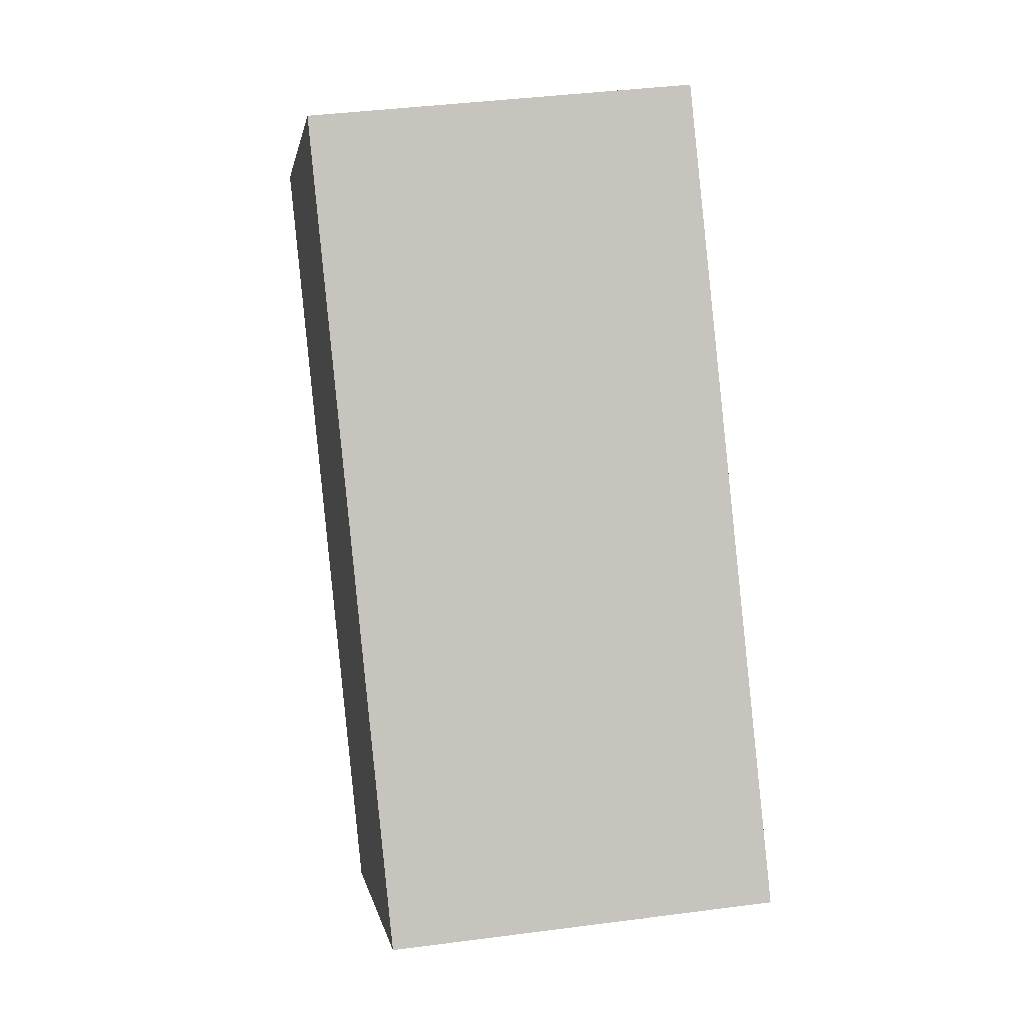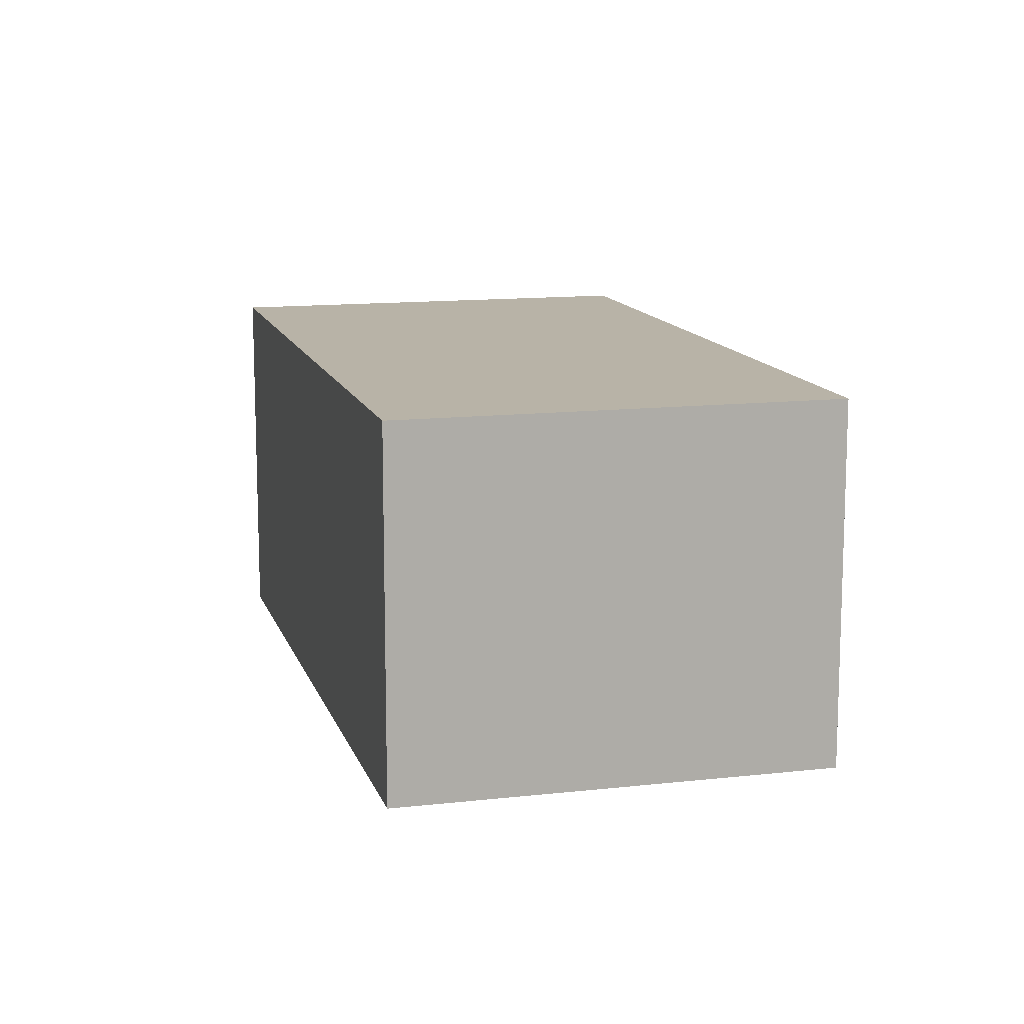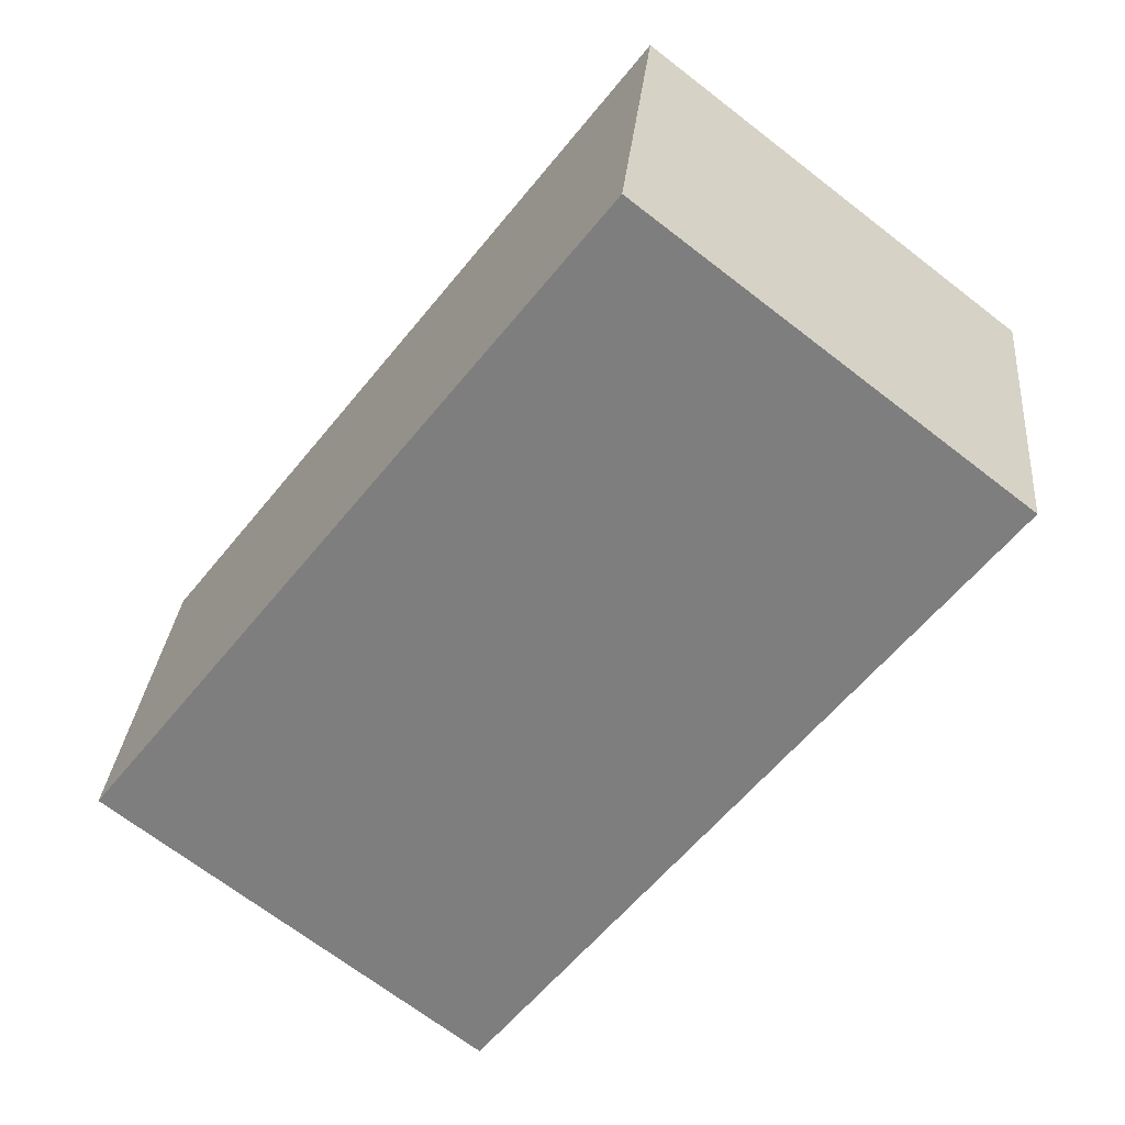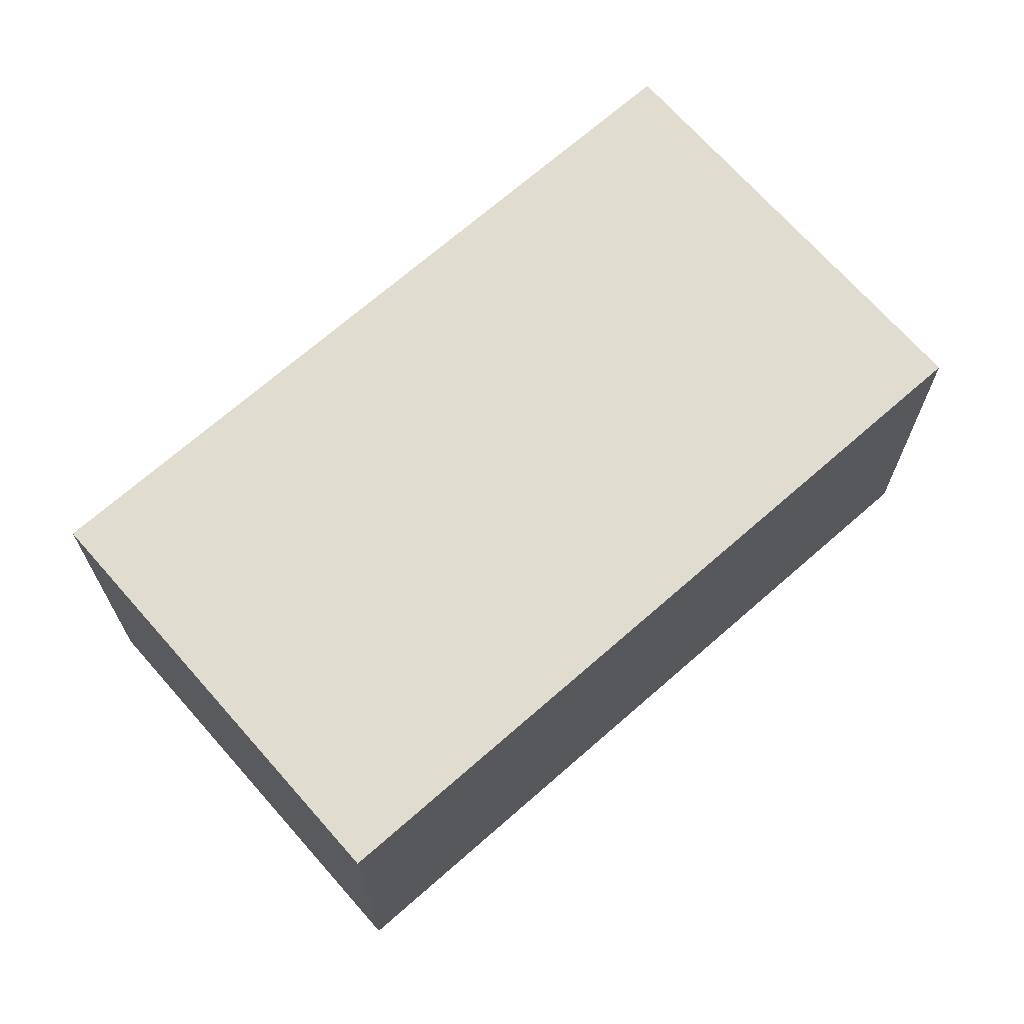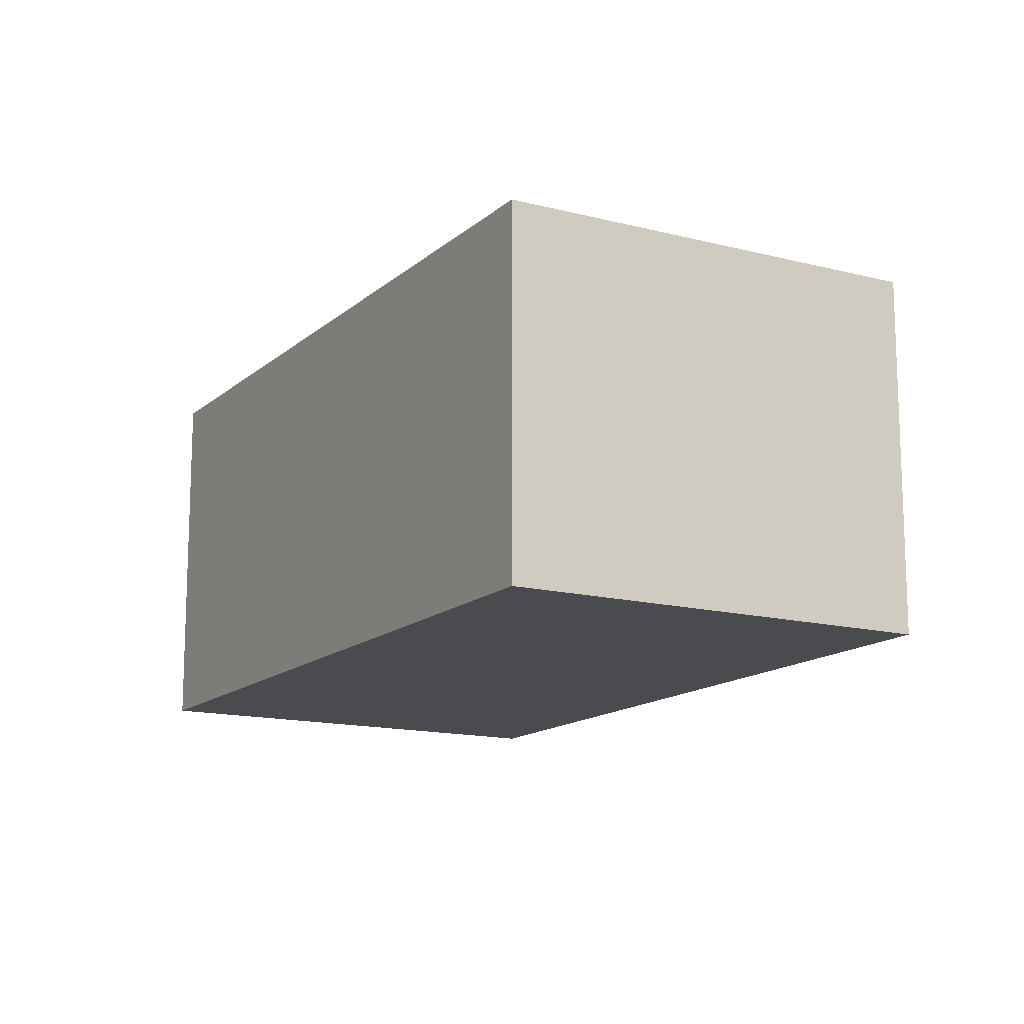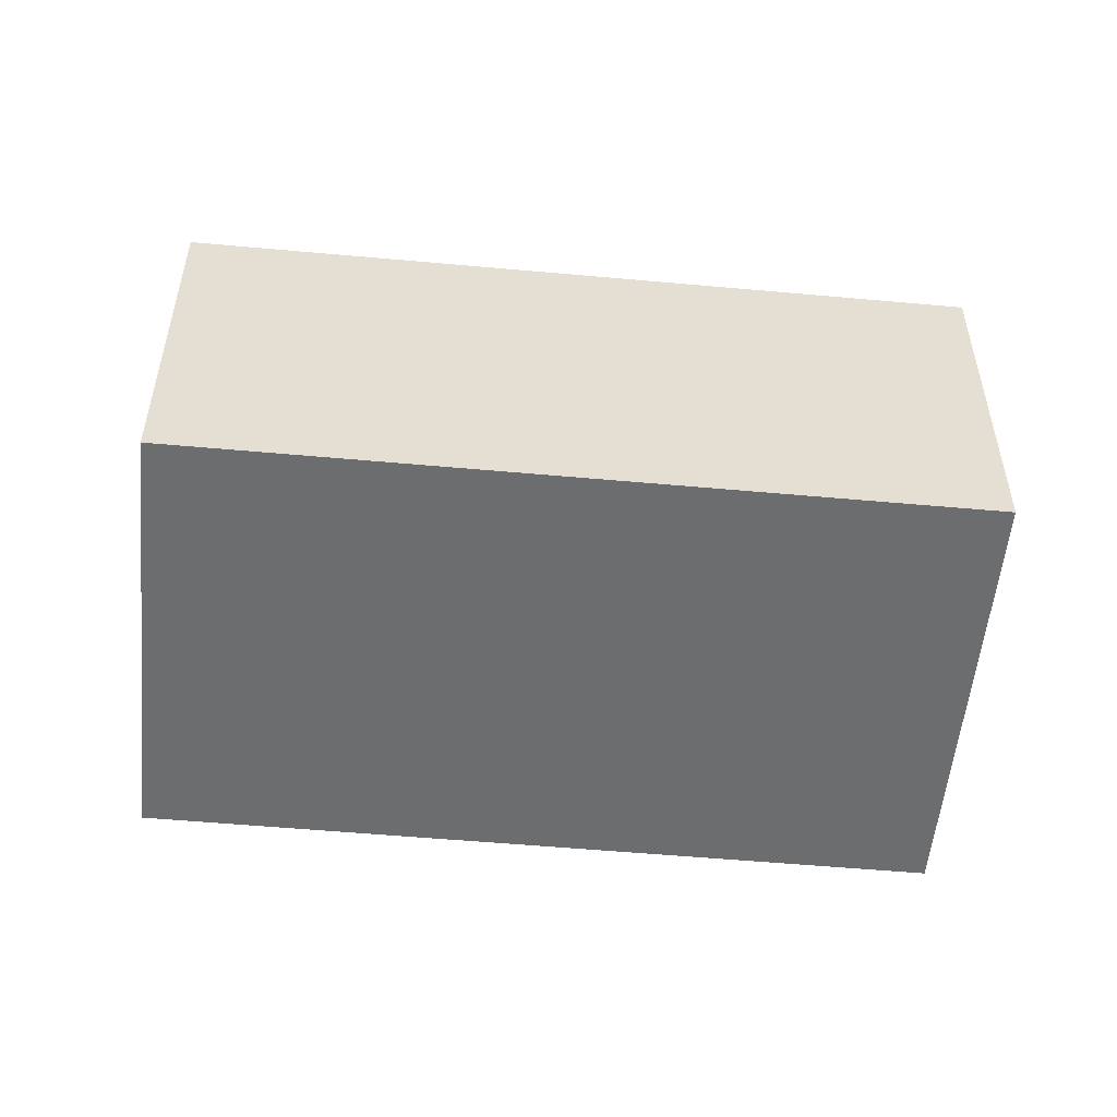
<metadata>
{"format":"obj","ext":"obj","renderer":"f3d","projection":"perspective","resolution":1024,"background":"white","views":[{"elev":38.9,"azim":-99.4,"up":"+Z"},{"elev":12.8,"azim":23.0,"up":"+Y"},{"elev":29.9,"azim":5.2,"up":"+Z"},{"elev":69.5,"azim":-93.5,"up":"+Y"},{"elev":-14.3,"azim":8.2,"up":"+Y"},{"elev":-53.9,"azim":-57.7,"up":"+Y"}]}
</metadata>
<code>
v  0 1.543 9.448e-17
v  3.526 1.543 1.464
v  1.491 1.543 -1.158
v  2.035 1.543 2.622
v  1.491 7.091e-17 -1.158
v  0 0 0
v  2.035 -1.606e-16 2.622
v  3.526 -8.964e-17 1.464
g defaultobject
f 1 2 3
f 2 1 4
f 5 1 3
f 1 5 6
f 6 4 1
f 4 6 7
f 7 2 4
f 2 7 8
f 8 3 2
f 3 8 5
f 8 6 5
f 6 8 7

</code>
